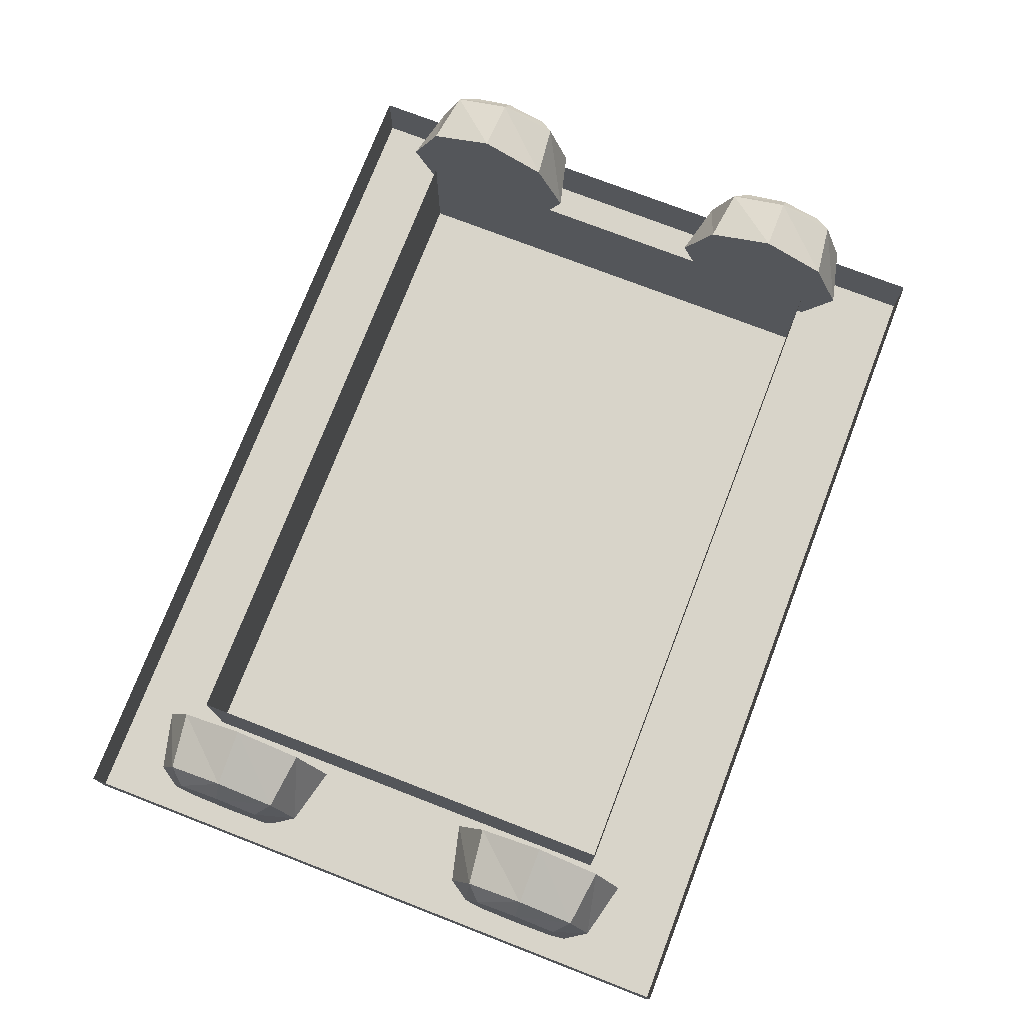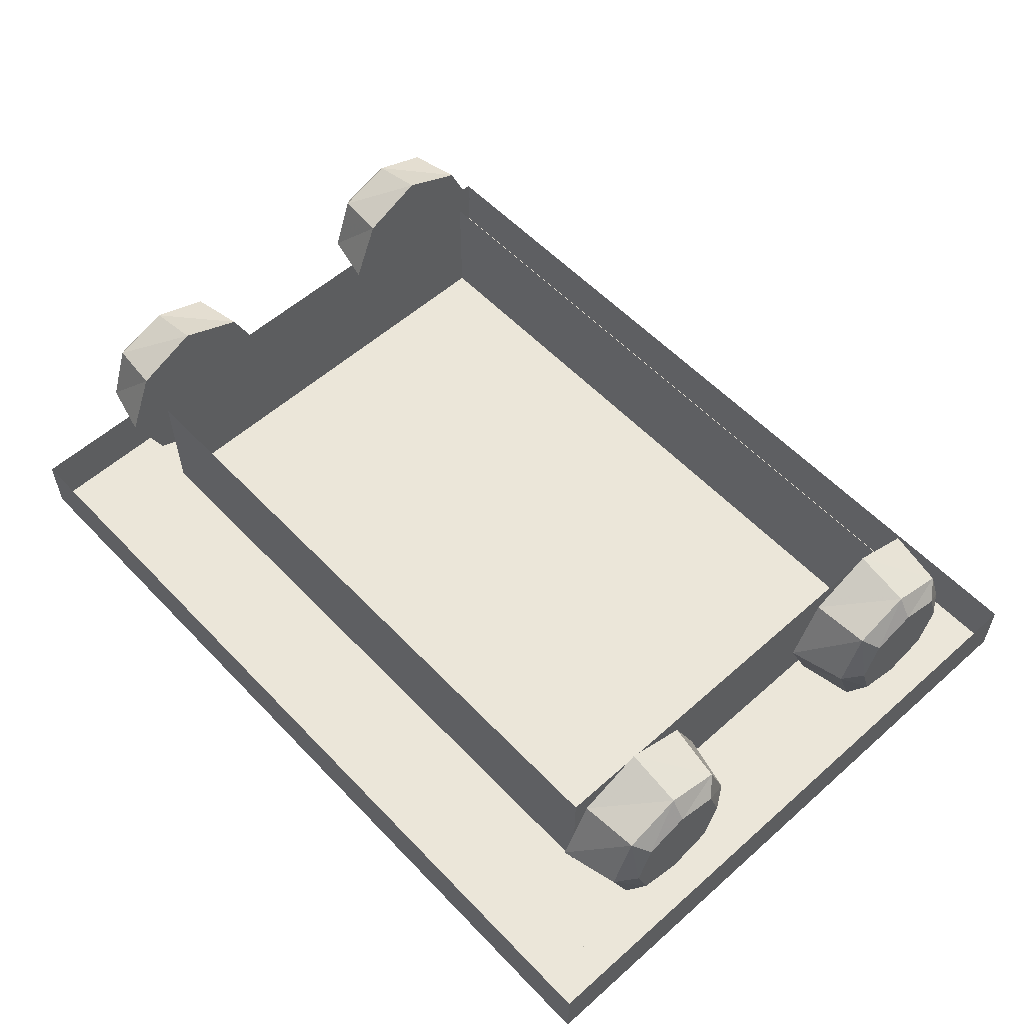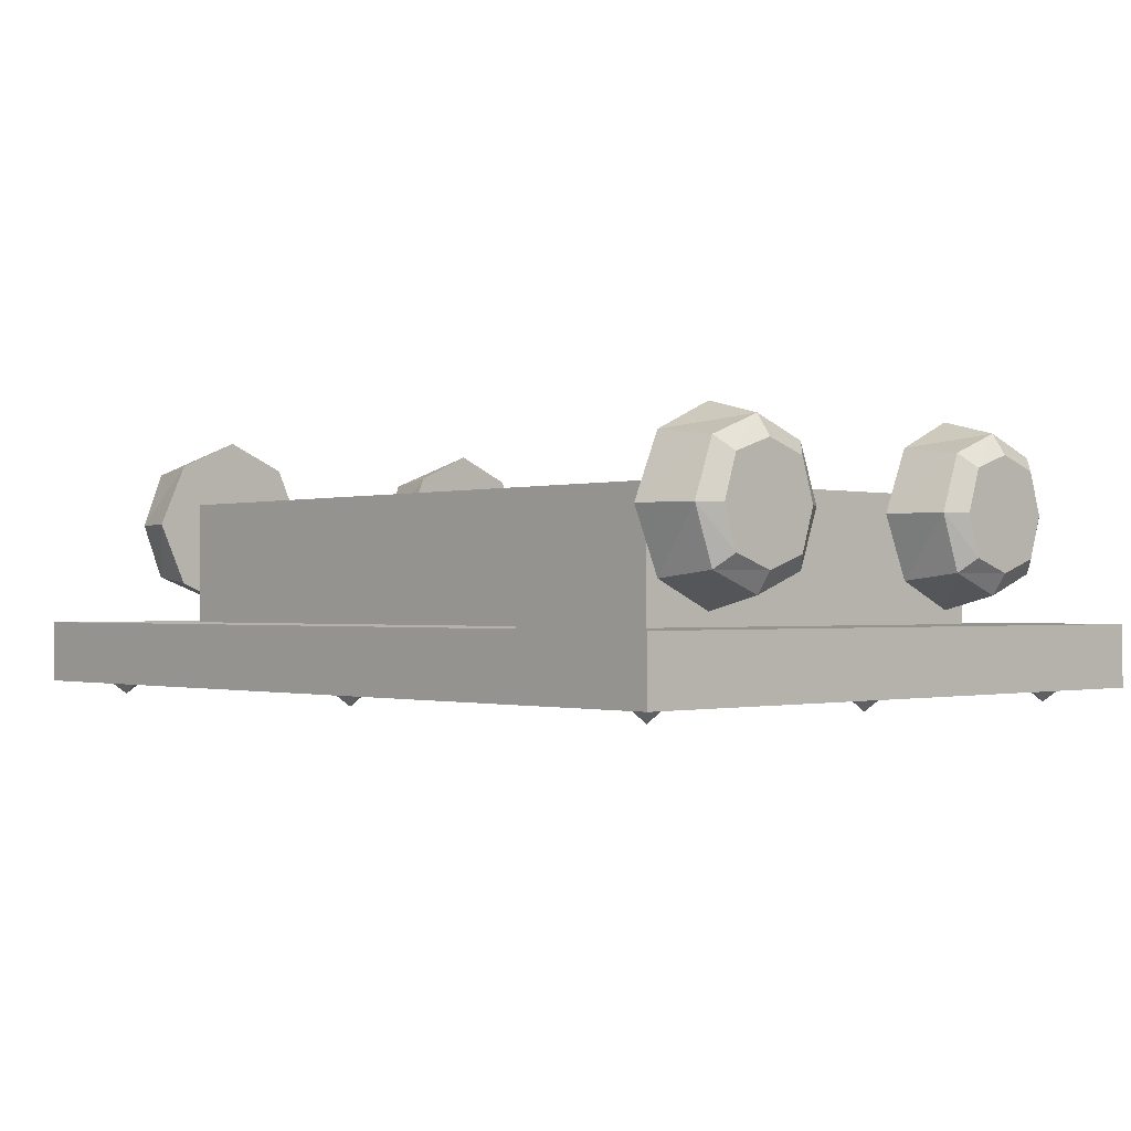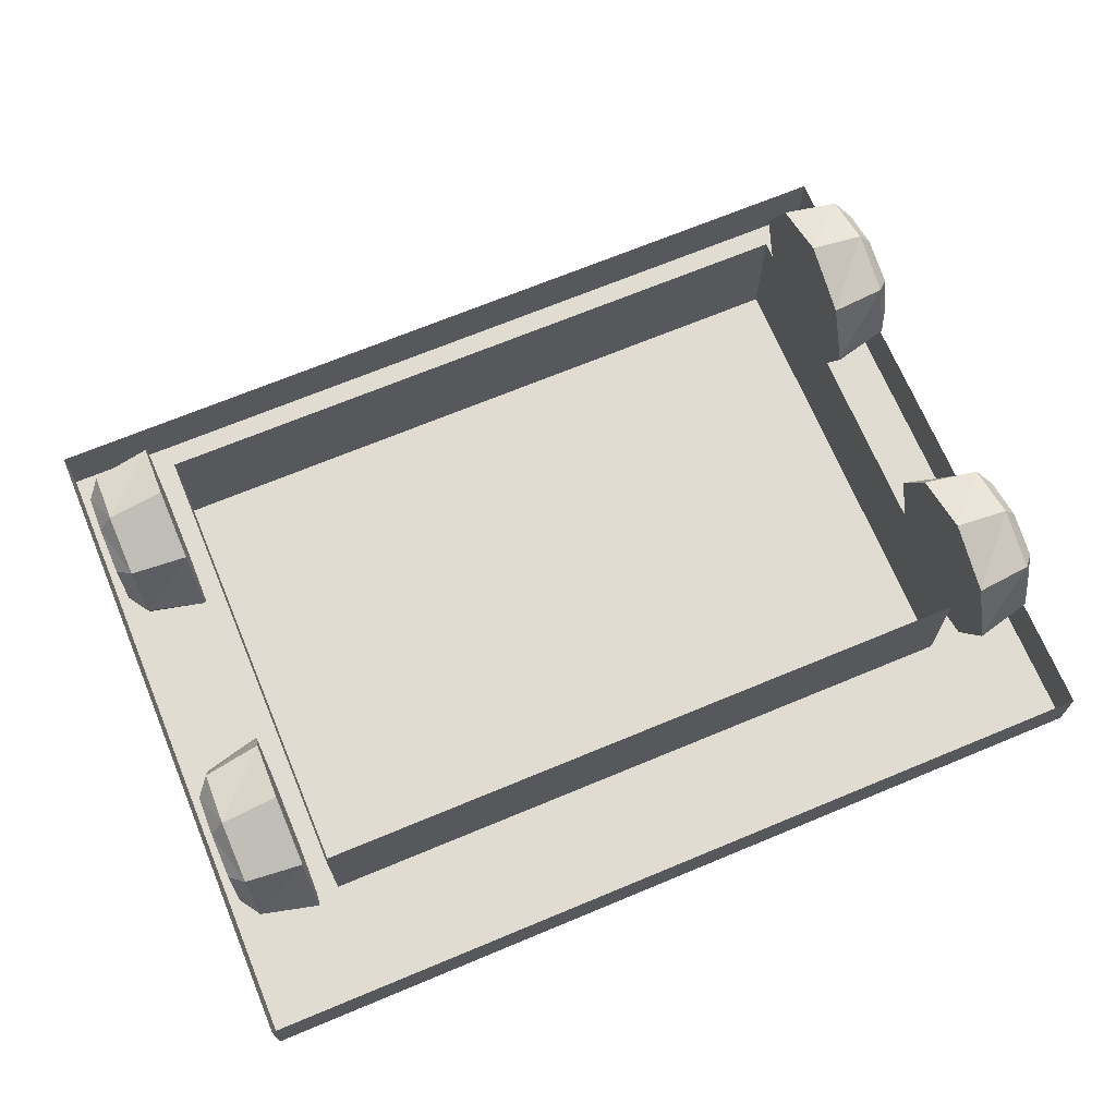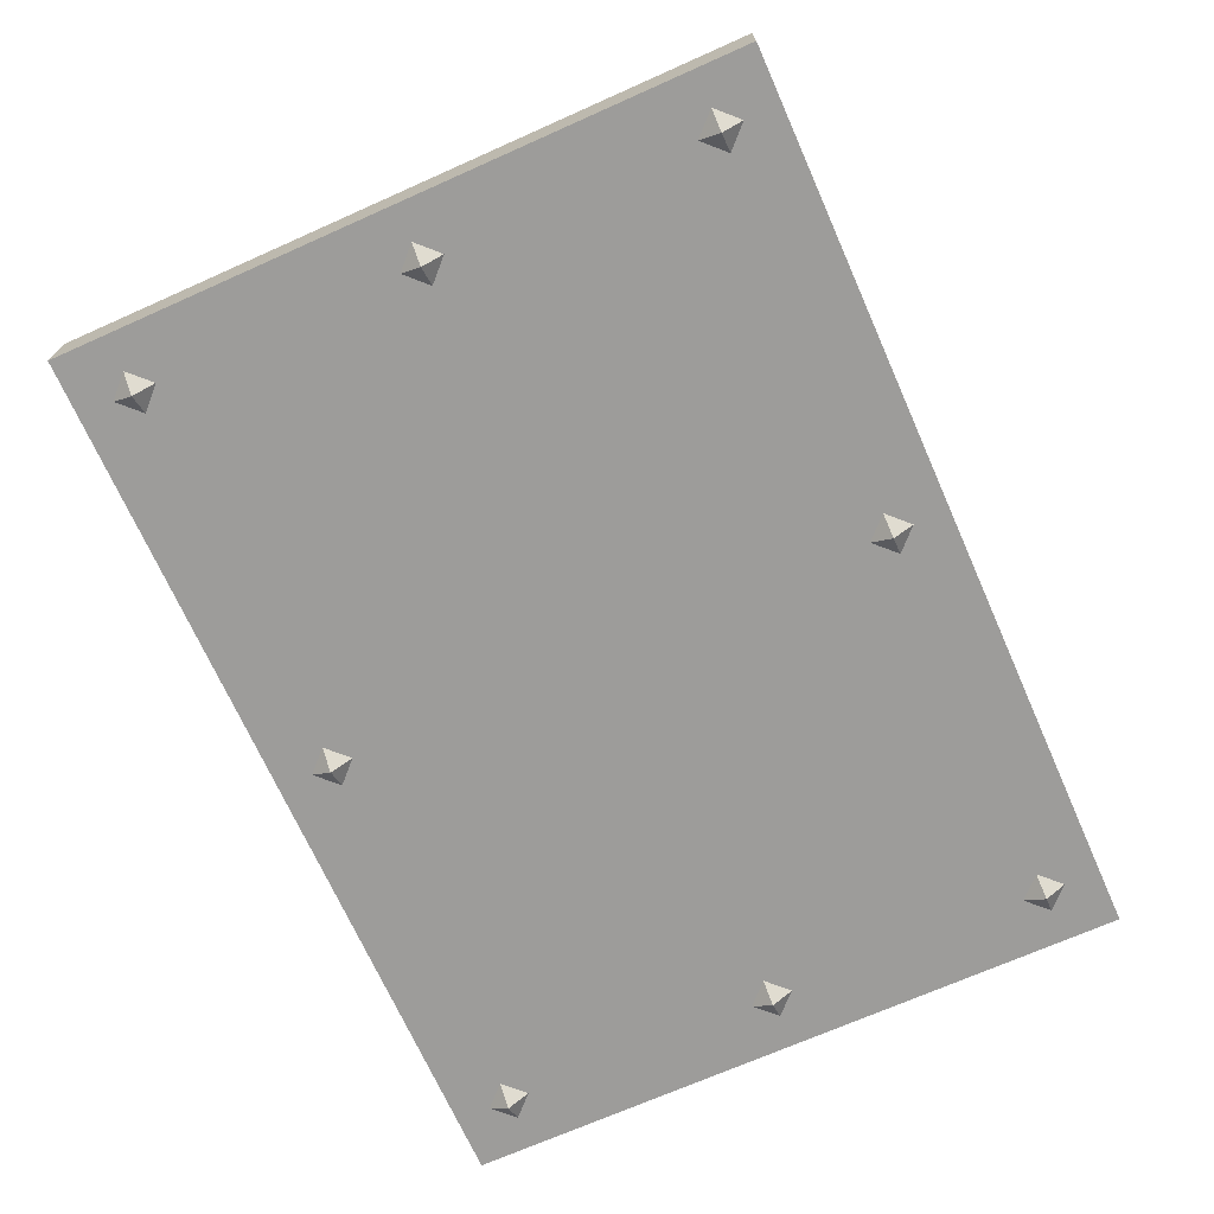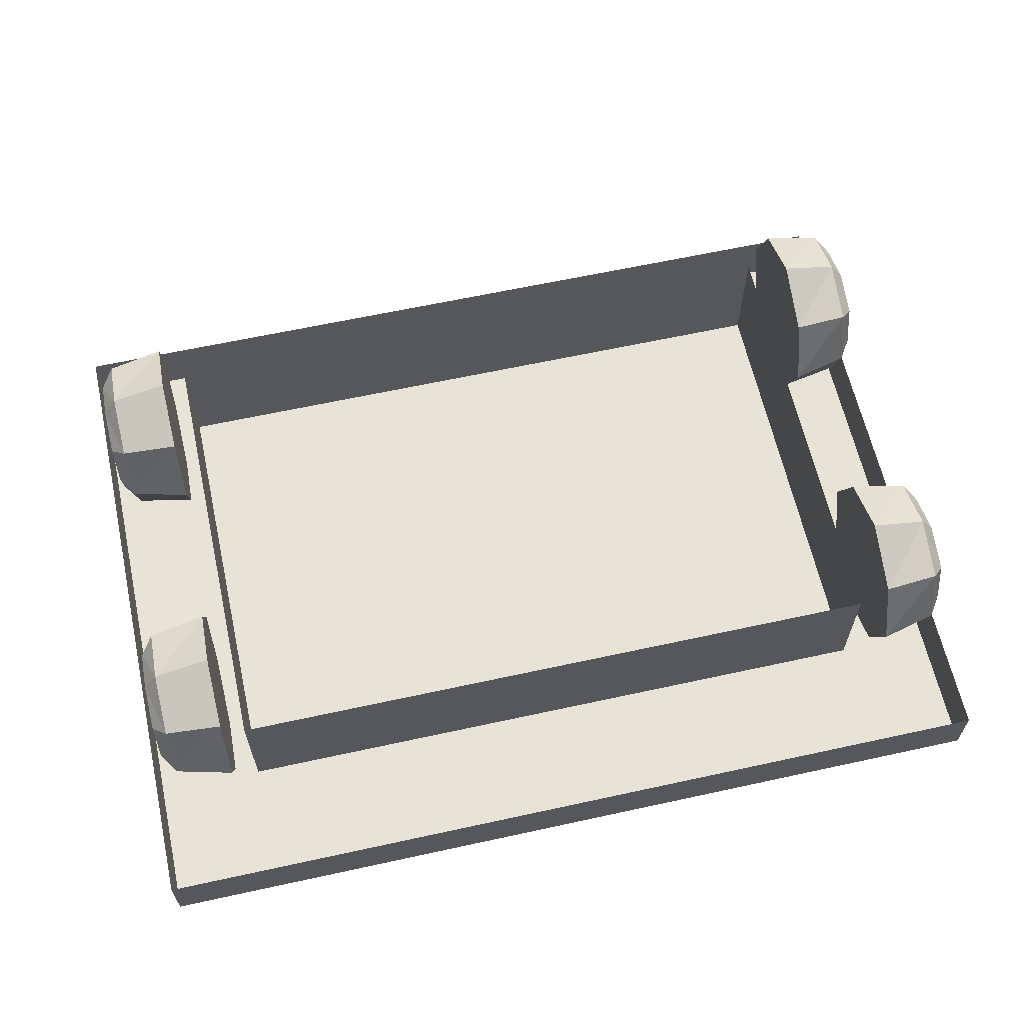
<metadata>
{"format":"obj","ext":"obj","renderer":"f3d","projection":"perspective","resolution":1024,"background":"white","views":[{"elev":75.2,"azim":-68.9,"up":"+Y"},{"elev":56.6,"azim":47.2,"up":"+Y"},{"elev":-0.9,"azim":46.6,"up":"+Y"},{"elev":69.2,"azim":157.4,"up":"+Y"},{"elev":-70.3,"azim":-66.0,"up":"+Y"},{"elev":62.7,"azim":167.5,"up":"+Y"}]}
</metadata>
<code>
v -0.4766 -0.2266 -0.1875
v -0.4766 -0.2422 -0.2344
v -0.4766 -0.2891 -0.25
v -0.4766 -0.3359 -0.2344
v -0.4766 -0.3516 -0.1875
v -0.4766 -0.3359 -0.1406
v -0.4766 -0.2891 -0.125
v -0.4766 -0.2422 -0.1406
v -0.4609 -0.2266 -0.125
v -0.4609 -0.2031 -0.1875
v -0.4609 -0.2266 -0.25
v -0.4609 -0.2891 -0.2734
v -0.4609 -0.3516 -0.25
v -0.4609 -0.375 -0.1875
v -0.4609 -0.3516 -0.125
v -0.4609 -0.2891 -0.1016
v -0.3984 -0.2188 -0.1172
v -0.3984 -0.1875 -0.1875
v -0.3984 -0.2188 -0.2578
v -0.3984 -0.2891 -0.2891
v -0.3984 -0.3594 -0.2578
v -0.3984 -0.3906 -0.1875
v -0.3984 -0.3594 -0.1172
v -0.3984 -0.2891 -0.08594
v -0.4766 -0.2266 0.1875
v -0.4766 -0.2422 0.1406
v -0.4766 -0.2891 0.125
v -0.4766 -0.3359 0.1406
v -0.4766 -0.3516 0.1875
v -0.4766 -0.3359 0.2344
v -0.4766 -0.2891 0.25
v -0.4766 -0.2422 0.2344
v -0.4609 -0.2266 0.25
v -0.4609 -0.2031 0.1875
v -0.4609 -0.2266 0.125
v -0.4609 -0.2891 0.1016
v -0.4609 -0.3516 0.125
v -0.4609 -0.375 0.1875
v -0.4609 -0.3516 0.25
v -0.4609 -0.2891 0.2734
v -0.3984 -0.2188 0.2578
v -0.3984 -0.1875 0.1875
v -0.3984 -0.2188 0.1172
v -0.3984 -0.2891 0.08594
v -0.3984 -0.3594 0.1172
v -0.3984 -0.3906 0.1875
v -0.3984 -0.3594 0.2578
v -0.3984 -0.2891 0.2891
v 0.4766 -0.3516 -0.1875
v 0.4766 -0.3359 -0.2344
v 0.4766 -0.2891 -0.25
v 0.4766 -0.2422 -0.2344
v 0.4766 -0.2266 -0.1875
v 0.4766 -0.2422 -0.1406
v 0.4766 -0.2891 -0.125
v 0.4766 -0.3359 -0.1406
v 0.4609 -0.3516 -0.125
v 0.4609 -0.375 -0.1875
v 0.4609 -0.3516 -0.25
v 0.4609 -0.2891 -0.2734
v 0.4609 -0.2266 -0.25
v 0.4609 -0.2031 -0.1875
v 0.4609 -0.2266 -0.125
v 0.4609 -0.2891 -0.1016
v 0.3984 -0.3594 -0.1172
v 0.3984 -0.3906 -0.1875
v 0.3984 -0.3594 -0.2578
v 0.3984 -0.2891 -0.2891
v 0.3984 -0.2188 -0.2578
v 0.3984 -0.1875 -0.1875
v 0.3984 -0.2188 -0.1172
v 0.3984 -0.2891 -0.08594
v 0.4766 -0.3516 0.1875
v 0.4766 -0.3359 0.1406
v 0.4766 -0.2891 0.125
v 0.4766 -0.2422 0.1406
v 0.4766 -0.2266 0.1875
v 0.4766 -0.2422 0.2344
v 0.4766 -0.2891 0.25
v 0.4766 -0.3359 0.2344
v 0.4609 -0.3516 0.25
v 0.4609 -0.375 0.1875
v 0.4609 -0.3516 0.125
v 0.4609 -0.2891 0.1016
v 0.4609 -0.2266 0.125
v 0.4609 -0.2031 0.1875
v 0.4609 -0.2266 0.25
v 0.4609 -0.2891 0.2734
v 0.3984 -0.3594 0.2578
v 0.3984 -0.3906 0.1875
v 0.3984 -0.3594 0.1172
v 0.3984 -0.2891 0.08594
v 0.3984 -0.2188 0.1172
v 0.3984 -0.1875 0.1875
v 0.3984 -0.2188 0.2578
v 0.3984 -0.2891 0.2891
v 0.375 -0.4062 -0.25
v 0.375 -0.2656 -0.25
v 0.375 -0.2656 0.25
v 0.375 -0.4062 0.25
v -0.375 -0.4062 0.25
v -0.375 -0.4062 -0.25
v -0.375 -0.2656 -0.25
v -0.375 -0.2656 0.25
v 0.4375 -0.4766 -0.2891
v 0.4375 -0.4922 -0.3125
v 0.4609 -0.4766 -0.3125
v 0.4375 -0.4766 -0.3359
v 0.4141 -0.4766 -0.3125
v 0.4375 -0.4766 0.3359
v 0.4375 -0.4922 0.3125
v 0.4609 -0.4766 0.3125
v 0.4375 -0.4766 0.2891
v 0.4141 -0.4766 0.3125
v -0.4375 -0.4766 0.3359
v -0.4375 -0.4922 0.3125
v -0.4141 -0.4766 0.3125
v -0.4375 -0.4766 0.2891
v -0.4609 -0.4766 0.3125
v 0 -0.4766 0.3359
v 0 -0.4922 0.3125
v 0.02344 -0.4766 0.3125
v 0 -0.4766 0.2891
v -0.02344 -0.4766 0.3125
v -0.4375 -0.4766 -0.2891
v -0.4375 -0.4922 -0.3125
v -0.4141 -0.4766 -0.3125
v -0.4375 -0.4766 -0.3359
v -0.4609 -0.4766 -0.3125
v -0.4375 -0.4766 0.02344
v -0.4375 -0.4922 0
v -0.4141 -0.4766 0
v -0.4375 -0.4766 -0.02344
v -0.4609 -0.4766 0
v 0 -0.4766 -0.2891
v 0 -0.4922 -0.3125
v 0.02344 -0.4766 -0.3125
v 0 -0.4766 -0.3359
v -0.02344 -0.4766 -0.3125
v 0.4375 -0.4766 0.02344
v 0.4375 -0.4922 0
v 0.4609 -0.4766 0
v 0.4375 -0.4766 -0.02344
v 0.4141 -0.4766 0
v 0.5 -0.4062 -0.375
v 0.5 -0.4062 0.375
v 0.5 -0.4766 0.375
v 0.5 -0.4766 -0.375
v -0.5 -0.4062 -0.375
v -0.5 -0.4766 -0.375
v -0.5 -0.4062 0.375
v -0.5 -0.4766 0.375
v -0.375 -0.4766 0.25
v 0.375 -0.4766 0.25
v 0.375 -0.4766 -0.25
v -0.375 -0.4766 -0.25
f 1 2 3
f 1 3 4
f 1 4 5
f 1 5 6
f 1 6 7
f 1 7 8
f 9 16 17
f 9 17 18
f 9 18 10
f 10 18 19
f 10 19 11
f 11 19 20
f 11 20 12
f 12 20 21
f 12 21 13
f 13 21 22
f 13 22 14
f 14 22 23
f 14 23 15
f 15 23 24
f 15 24 16
f 16 24 17
f 17 24 23
f 17 23 22
f 17 22 21
f 17 21 20
f 17 20 19
f 17 19 18
f 25 26 27
f 25 27 28
f 25 28 29
f 25 29 30
f 25 30 31
f 25 31 32
f 33 40 41
f 33 41 42
f 33 42 34
f 34 42 43
f 34 43 35
f 35 43 44
f 35 44 36
f 36 44 45
f 36 45 37
f 37 45 46
f 37 46 38
f 38 46 47
f 38 47 39
f 39 47 48
f 39 48 40
f 40 48 41
f 41 48 47
f 41 47 46
f 41 46 45
f 41 45 44
f 41 44 43
f 41 43 42
f 49 50 51
f 49 51 52
f 49 52 53
f 49 53 54
f 49 54 55
f 49 55 56
f 57 64 65
f 57 65 66
f 57 66 58
f 58 66 67
f 58 67 59
f 59 67 68
f 59 68 60
f 60 68 69
f 60 69 61
f 61 69 70
f 61 70 62
f 62 70 71
f 62 71 63
f 63 71 72
f 63 72 64
f 64 72 65
f 65 72 71
f 65 71 70
f 65 70 69
f 65 69 68
f 65 68 67
f 65 67 66
f 73 74 75
f 73 75 76
f 73 76 77
f 73 77 78
f 73 78 79
f 73 79 80
f 81 88 89
f 81 89 90
f 81 90 82
f 82 90 91
f 82 91 83
f 83 91 92
f 83 92 84
f 84 92 93
f 84 93 85
f 85 93 94
f 85 94 86
f 86 94 95
f 86 95 87
f 87 95 96
f 87 96 88
f 88 96 89
f 89 96 95
f 89 95 94
f 89 94 93
f 89 93 92
f 89 92 91
f 89 91 90
f 97 98 99
f 97 99 100
f 97 100 101
f 97 101 102
f 97 102 98
f 98 102 103
f 103 102 101
f 103 101 104
f 104 101 100
f 104 100 99
f 153 156 154
f 154 156 155
f 1 8 9
f 1 9 10
f 1 10 2
f 2 10 11
f 2 11 3
f 3 11 12
f 3 12 4
f 4 12 13
f 4 13 5
f 5 13 14
f 5 14 6
f 6 14 15
f 6 15 7
f 7 15 16
f 7 16 8
f 8 16 9
f 25 32 33
f 25 33 34
f 25 34 26
f 26 34 35
f 26 35 27
f 27 35 36
f 27 36 28
f 28 36 37
f 28 37 29
f 29 37 38
f 29 38 30
f 30 38 39
f 30 39 31
f 31 39 40
f 31 40 32
f 32 40 33
f 49 56 57
f 49 57 58
f 49 58 50
f 50 58 59
f 50 59 51
f 51 59 60
f 51 60 52
f 52 60 61
f 52 61 53
f 53 61 62
f 53 62 54
f 54 62 63
f 54 63 55
f 55 63 64
f 55 64 56
f 56 64 57
f 73 80 81
f 73 81 82
f 73 82 74
f 74 82 83
f 74 83 75
f 75 83 84
f 75 84 76
f 76 84 85
f 76 85 77
f 77 85 86
f 77 86 78
f 78 86 87
f 78 87 79
f 79 87 88
f 79 88 80
f 80 88 81
f 145 146 147
f 145 147 148
f 145 148 149
f 149 148 150
f 149 150 151
f 151 150 152
f 151 152 146
f 146 152 147
f 147 152 153
f 147 153 154
f 147 154 148
f 148 154 155
f 148 155 150
f 150 155 156
f 150 156 152
f 152 156 153
f 105 106 107
f 107 106 108
f 108 106 109
f 109 106 105
f 110 111 112
f 112 111 113
f 113 111 114
f 114 111 110
f 115 116 117
f 117 116 118
f 118 116 119
f 119 116 115
f 120 121 122
f 122 121 123
f 123 121 124
f 124 121 120
f 125 126 127
f 127 126 128
f 128 126 129
f 129 126 125
f 130 131 132
f 132 131 133
f 133 131 134
f 134 131 130
f 135 136 137
f 137 136 138
f 138 136 139
f 139 136 135
f 140 141 142
f 142 141 143
f 143 141 144
f 144 141 140

</code>
